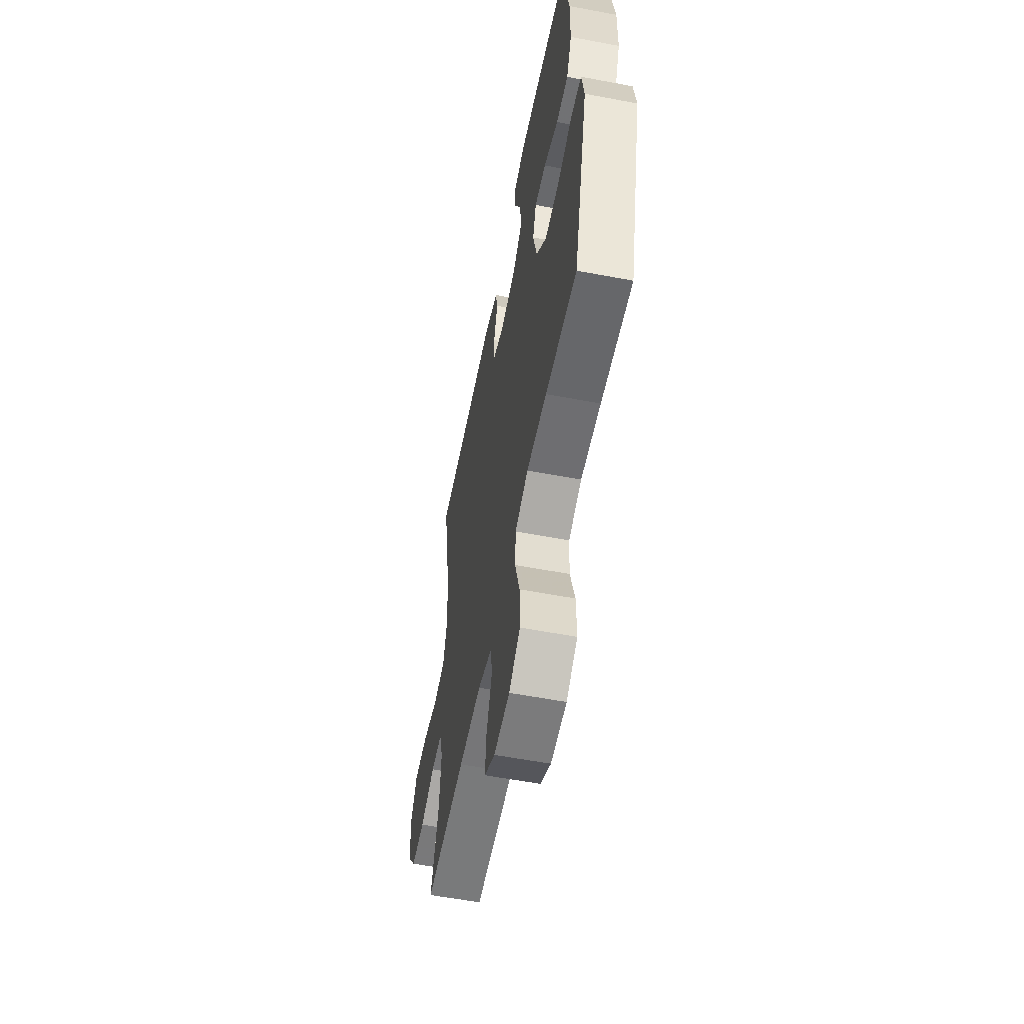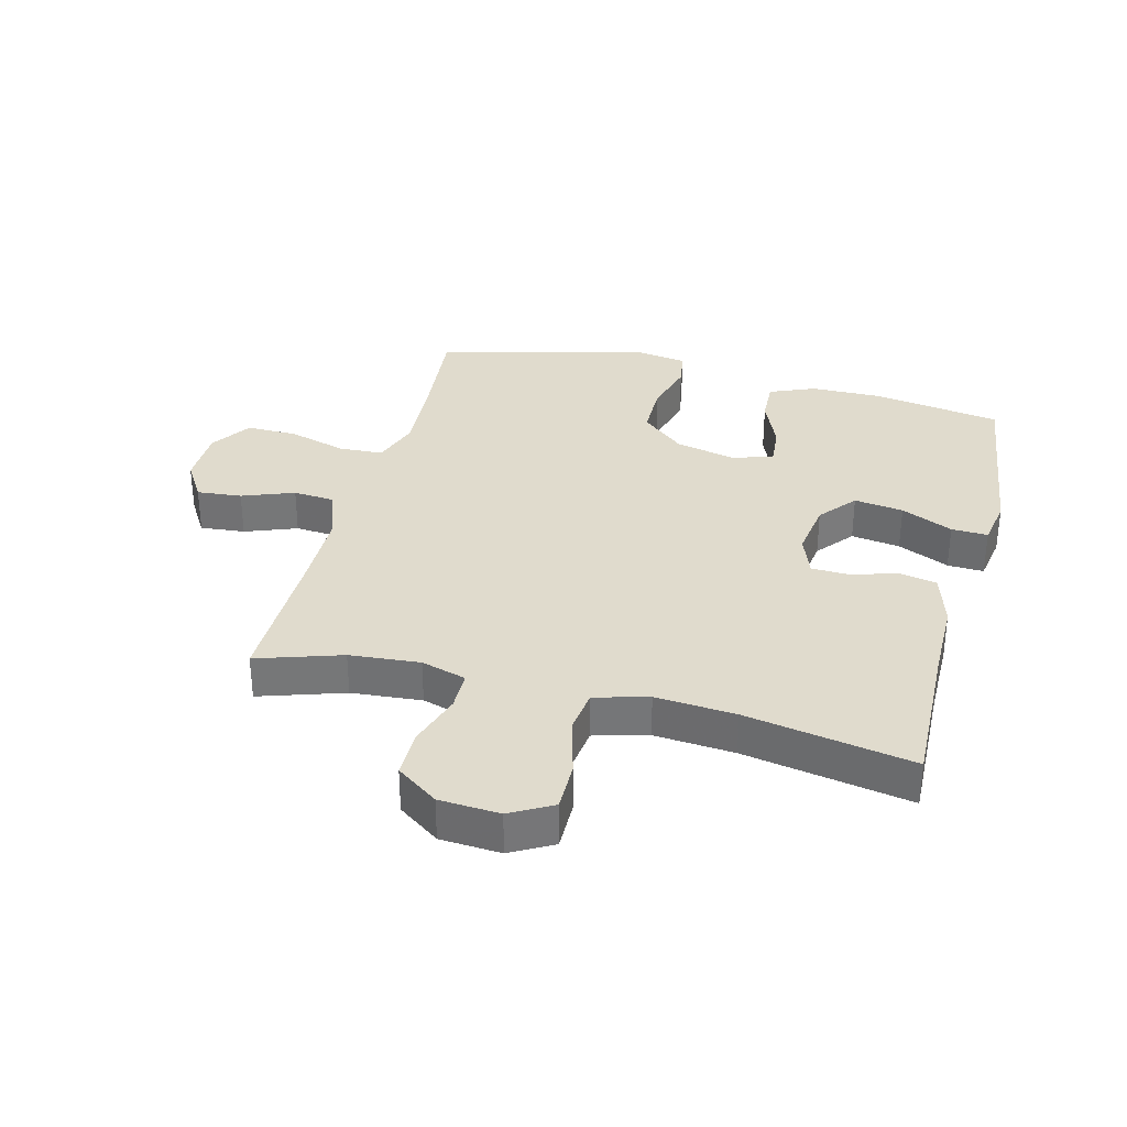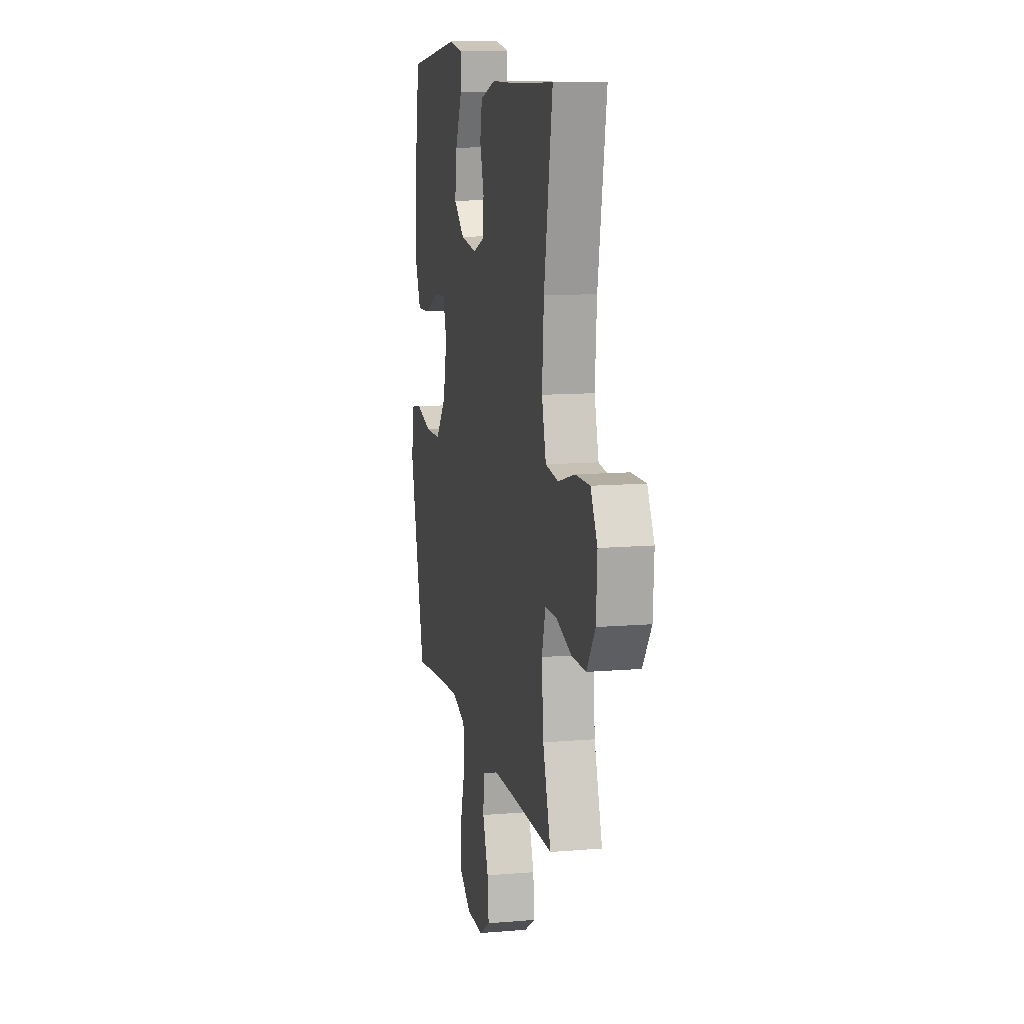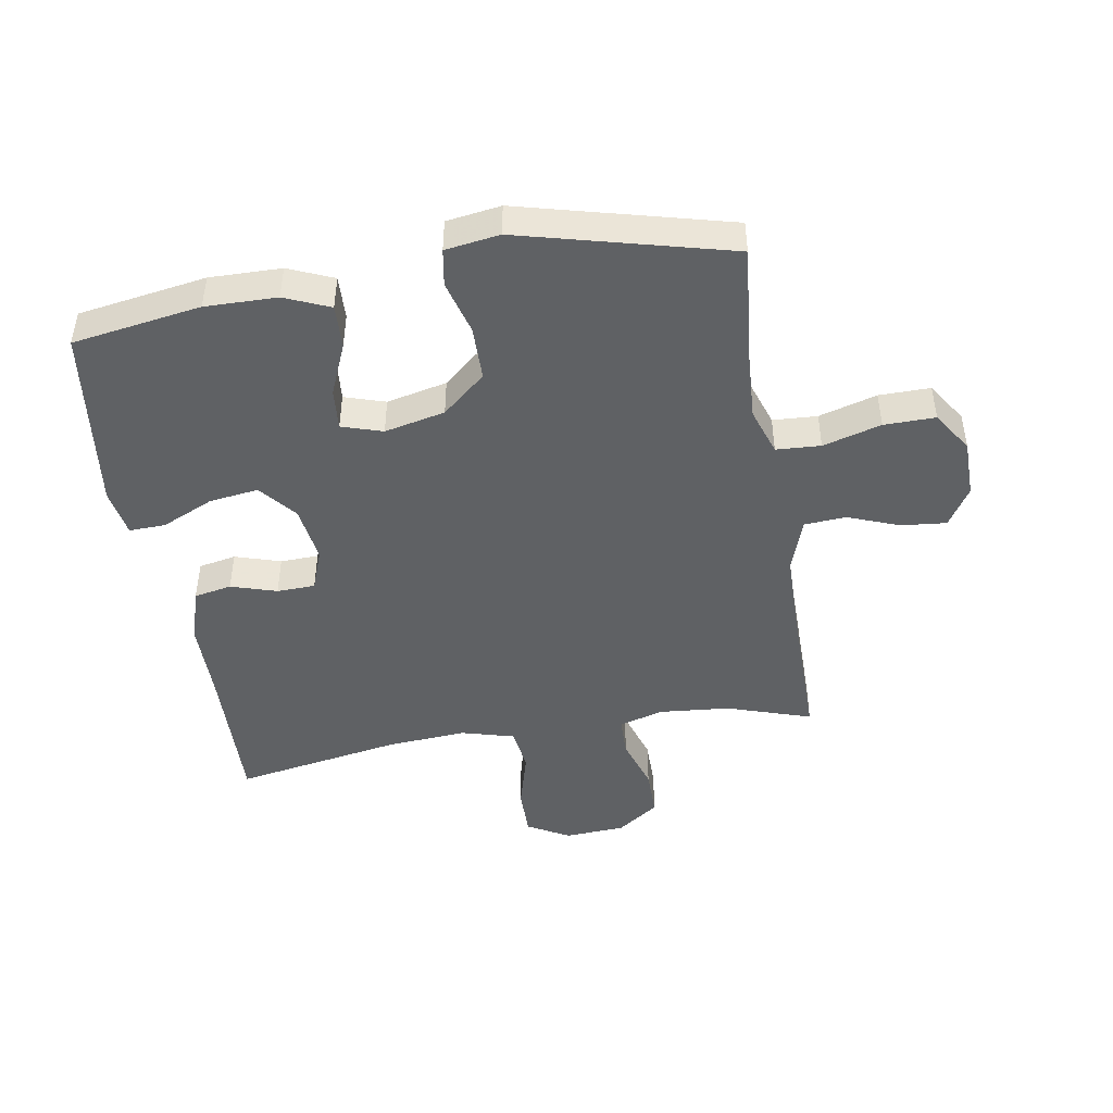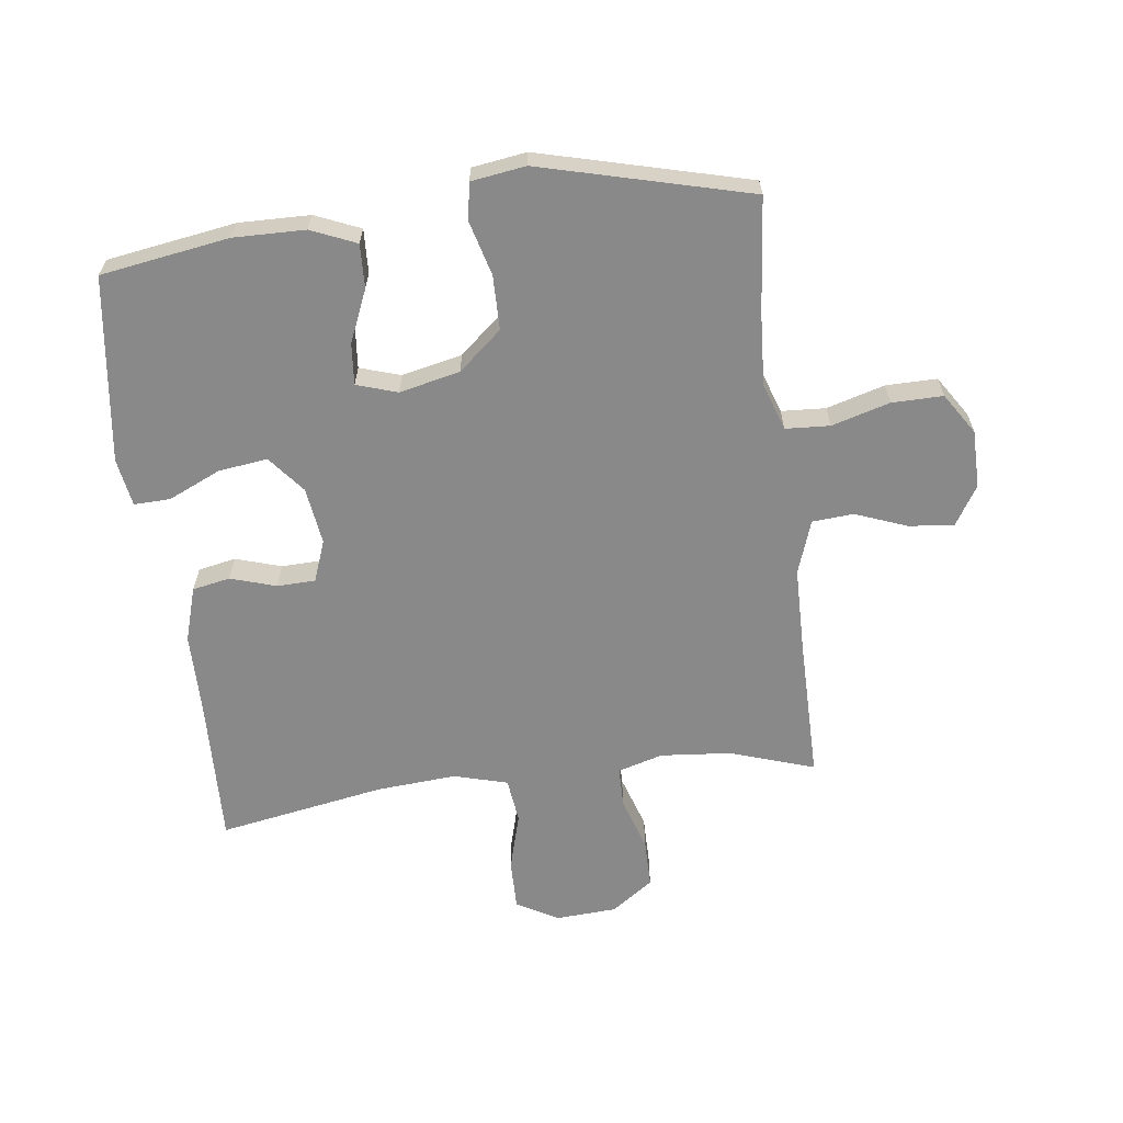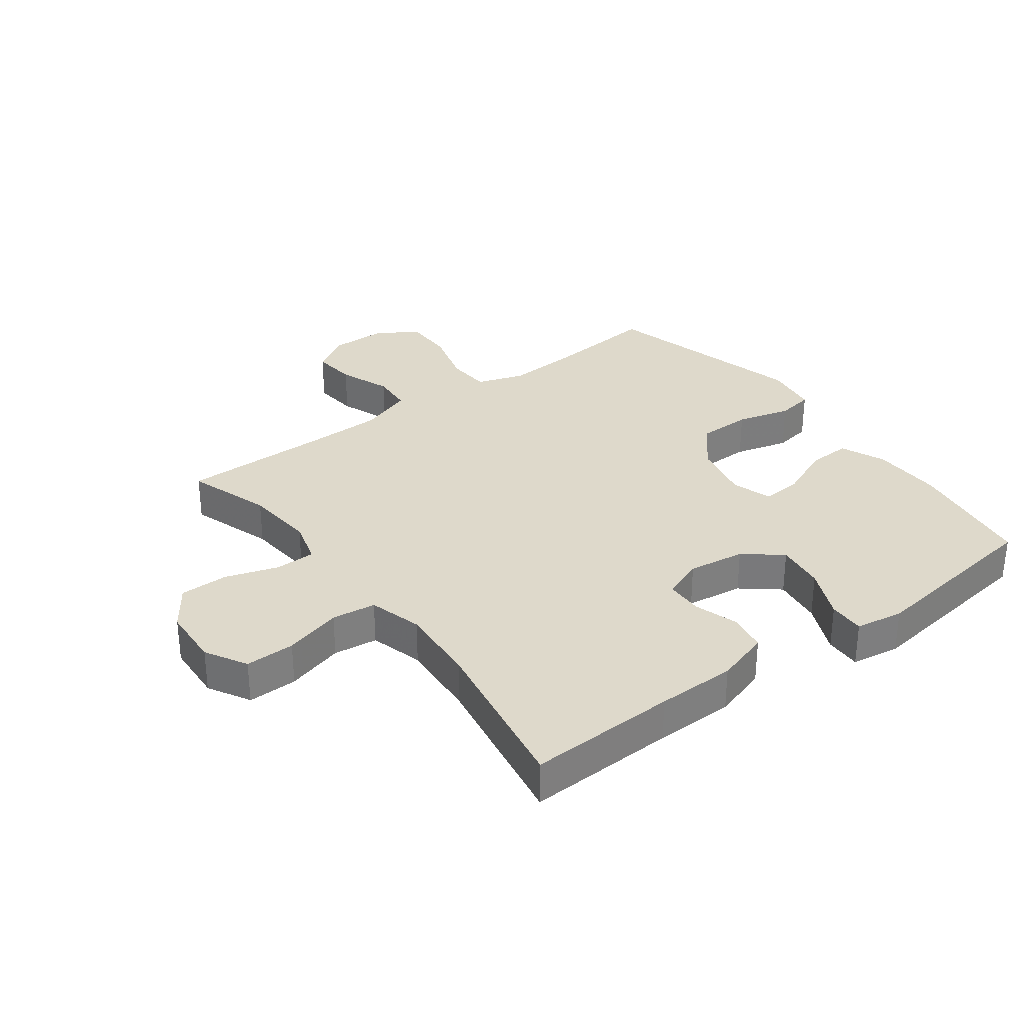
<metadata>
{"format":"obj","ext":"obj","renderer":"f3d","projection":"perspective","resolution":1024,"background":"white","views":[{"elev":-57.8,"azim":78.9,"up":"+Z"},{"elev":33.3,"azim":-75.4,"up":"+Y"},{"elev":11.4,"azim":-101.7,"up":"+Z"},{"elev":-46.0,"azim":99.5,"up":"+Y"},{"elev":-63.2,"azim":97.2,"up":"+Y"},{"elev":31.8,"azim":-36.8,"up":"+Y"}]}
</metadata>
<code>
v -0.5 0.07 0.5
v -0.257 0.07 0.492
v -0.128 0.07 0.491
v -0.04 0.07 0.464
v -0.028 0.07 0.403
v -0.051 0.07 0.329
v -0.049 0.07 0.267
v 0.018 0.07 0.242
v 0.111 0.07 0.255
v 0.171 0.07 0.304
v 0.16 0.07 0.384
v 0.122 0.07 0.468
v 0.12 0.07 0.527
v 0.198 0.07 0.54
v 0.5 0.07 0.5
v 0.533 0.07 0.292
v 0.531 0.07 0.176
v 0.5 0.07 0.103
v 0.429 0.07 0.106
v 0.344 0.07 0.142
v 0.277 0.07 0.148
v 0.256 0.07 0.082
v 0.278 0.07 -0.016
v 0.338 0.07 -0.086
v 0.426 0.07 -0.087
v 0.514 0.07 -0.063
v 0.574 0.07 -0.073
v 0.587 0.07 -0.161
v 0.5 0.07 -0.5
v 0.316 0.07 -0.482
v 0.198 0.07 -0.475
v 0.121 0.07 -0.501
v 0.117 0.07 -0.573
v 0.144 0.07 -0.667
v 0.145 0.07 -0.75
v 0.079 0.07 -0.793
v -0.015 0.07 -0.794
v -0.078 0.07 -0.755
v -0.071 0.07 -0.682
v -0.039 0.07 -0.598
v -0.044 0.07 -0.531
v -0.131 0.07 -0.501
v -0.264 0.07 -0.499
v -0.5 0.07 -0.5
v -0.455 0.07 -0.363
v -0.445 0.07 -0.249
v -0.466 0.07 -0.176
v -0.531 0.07 -0.175
v -0.618 0.07 -0.203
v -0.697 0.07 -0.203
v -0.745 0.07 -0.135
v -0.751 0.07 -0.037
v -0.713 0.07 0.031
v -0.632 0.07 0.03
v -0.538 0.07 0.004
v -0.466 0.07 0.013
v -0.442 0.07 0.1
v -0.452 0.07 0.23
v -0.5 0 0.5
v -0.257 0 0.492
v -0.128 0 0.491
v -0.04 0 0.464
v -0.028 0 0.403
v -0.051 0 0.329
v -0.049 0 0.267
v 0.018 0 0.242
v 0.111 0 0.255
v 0.171 0 0.304
v 0.16 0 0.384
v 0.122 0 0.468
v 0.12 0 0.527
v 0.198 0 0.54
v 0.5 0 0.5
v 0.533 0 0.292
v 0.531 0 0.176
v 0.5 0 0.103
v 0.429 0 0.106
v 0.344 0 0.142
v 0.277 0 0.148
v 0.256 0 0.082
v 0.278 0 -0.016
v 0.338 0 -0.086
v 0.426 0 -0.087
v 0.514 0 -0.063
v 0.574 0 -0.073
v 0.587 0 -0.161
v 0.5 0 -0.5
v 0.316 0 -0.482
v 0.198 0 -0.475
v 0.121 0 -0.501
v 0.117 0 -0.573
v 0.144 0 -0.667
v 0.145 0 -0.75
v 0.079 0 -0.793
v -0.015 0 -0.794
v -0.078 0 -0.755
v -0.071 0 -0.682
v -0.039 0 -0.598
v -0.044 0 -0.531
v -0.131 0 -0.501
v -0.264 0 -0.499
v -0.5 0 -0.5
v -0.455 0 -0.363
v -0.445 0 -0.249
v -0.466 0 -0.176
v -0.531 0 -0.175
v -0.618 0 -0.203
v -0.697 0 -0.203
v -0.745 0 -0.135
v -0.751 0 -0.037
v -0.713 0 0.031
v -0.632 0 0.03
v -0.538 0 0.004
v -0.466 0 0.013
v -0.442 0 0.1
v -0.452 0 0.23
f 53 54 55
f 52 53 55
f 51 52 55
f 50 51 55
f 49 50 55
f 48 49 55
f 47 48 55 56
f 46 47 56 57
f 43 44 45
f 42 43 45 46
f 41 42 46 57
f 38 39 40
f 37 38 40
f 36 37 40
f 35 36 40
f 34 35 40
f 33 34 40
f 32 33 40 41
f 41 57 58
f 32 41 58
f 31 32 58
f 28 29 30
f 27 28 30
f 26 27 30
f 25 26 30
f 24 25 30 31
f 18 19 20
f 17 18 20
f 16 17 20
f 15 16 20
f 14 15 20
f 13 14 20
f 12 13 20
f 11 12 20
f 10 11 20 21
f 9 10 21 22
f 4 5 6
f 3 4 6
f 2 3 6
f 2 6 7
f 1 2 7
f 58 1 7
f 31 58 7
f 24 31 7
f 23 24 7
f 22 23 7 8
f 8 9 22
f 113 112 111
f 113 111 110
f 113 110 109
f 113 109 108
f 113 108 107
f 113 107 106
f 114 113 106 105
f 115 114 105 104
f 103 102 101
f 104 103 101 100
f 115 104 100 99
f 98 97 96
f 98 96 95
f 98 95 94
f 98 94 93
f 98 93 92
f 98 92 91
f 99 98 91 90
f 116 115 99
f 116 99 90
f 116 90 89
f 88 87 86
f 88 86 85
f 88 85 84
f 88 84 83
f 89 88 83 82
f 78 77 76
f 78 76 75
f 78 75 74
f 78 74 73
f 78 73 72
f 78 72 71
f 78 71 70
f 78 70 69
f 79 78 69 68
f 80 79 68 67
f 64 63 62
f 64 62 61
f 64 61 60
f 65 64 60
f 65 60 59
f 65 59 116
f 65 116 89
f 65 89 82
f 65 82 81
f 66 65 81 80
f 80 67 66
f 1 59 60 2
f 2 60 61 3
f 3 61 62 4
f 4 62 63 5
f 5 63 64 6
f 6 64 65 7
f 7 65 66 8
f 8 66 67 9
f 9 67 68 10
f 10 68 69 11
f 11 69 70 12
f 12 70 71 13
f 13 71 72 14
f 14 72 73 15
f 15 73 74 16
f 16 74 75 17
f 17 75 76 18
f 18 76 77 19
f 19 77 78 20
f 20 78 79 21
f 21 79 80 22
f 22 80 81 23
f 23 81 82 24
f 24 82 83 25
f 25 83 84 26
f 26 84 85 27
f 27 85 86 28
f 28 86 87 29
f 29 87 88 30
f 30 88 89 31
f 31 89 90 32
f 32 90 91 33
f 33 91 92 34
f 34 92 93 35
f 35 93 94 36
f 36 94 95 37
f 37 95 96 38
f 38 96 97 39
f 39 97 98 40
f 40 98 99 41
f 41 99 100 42
f 42 100 101 43
f 43 101 102 44
f 44 102 103 45
f 45 103 104 46
f 46 104 105 47
f 47 105 106 48
f 48 106 107 49
f 49 107 108 50
f 50 108 109 51
f 51 109 110 52
f 52 110 111 53
f 53 111 112 54
f 54 112 113 55
f 55 113 114 56
f 56 114 115 57
f 57 115 116 58
f 58 116 59 1

</code>
